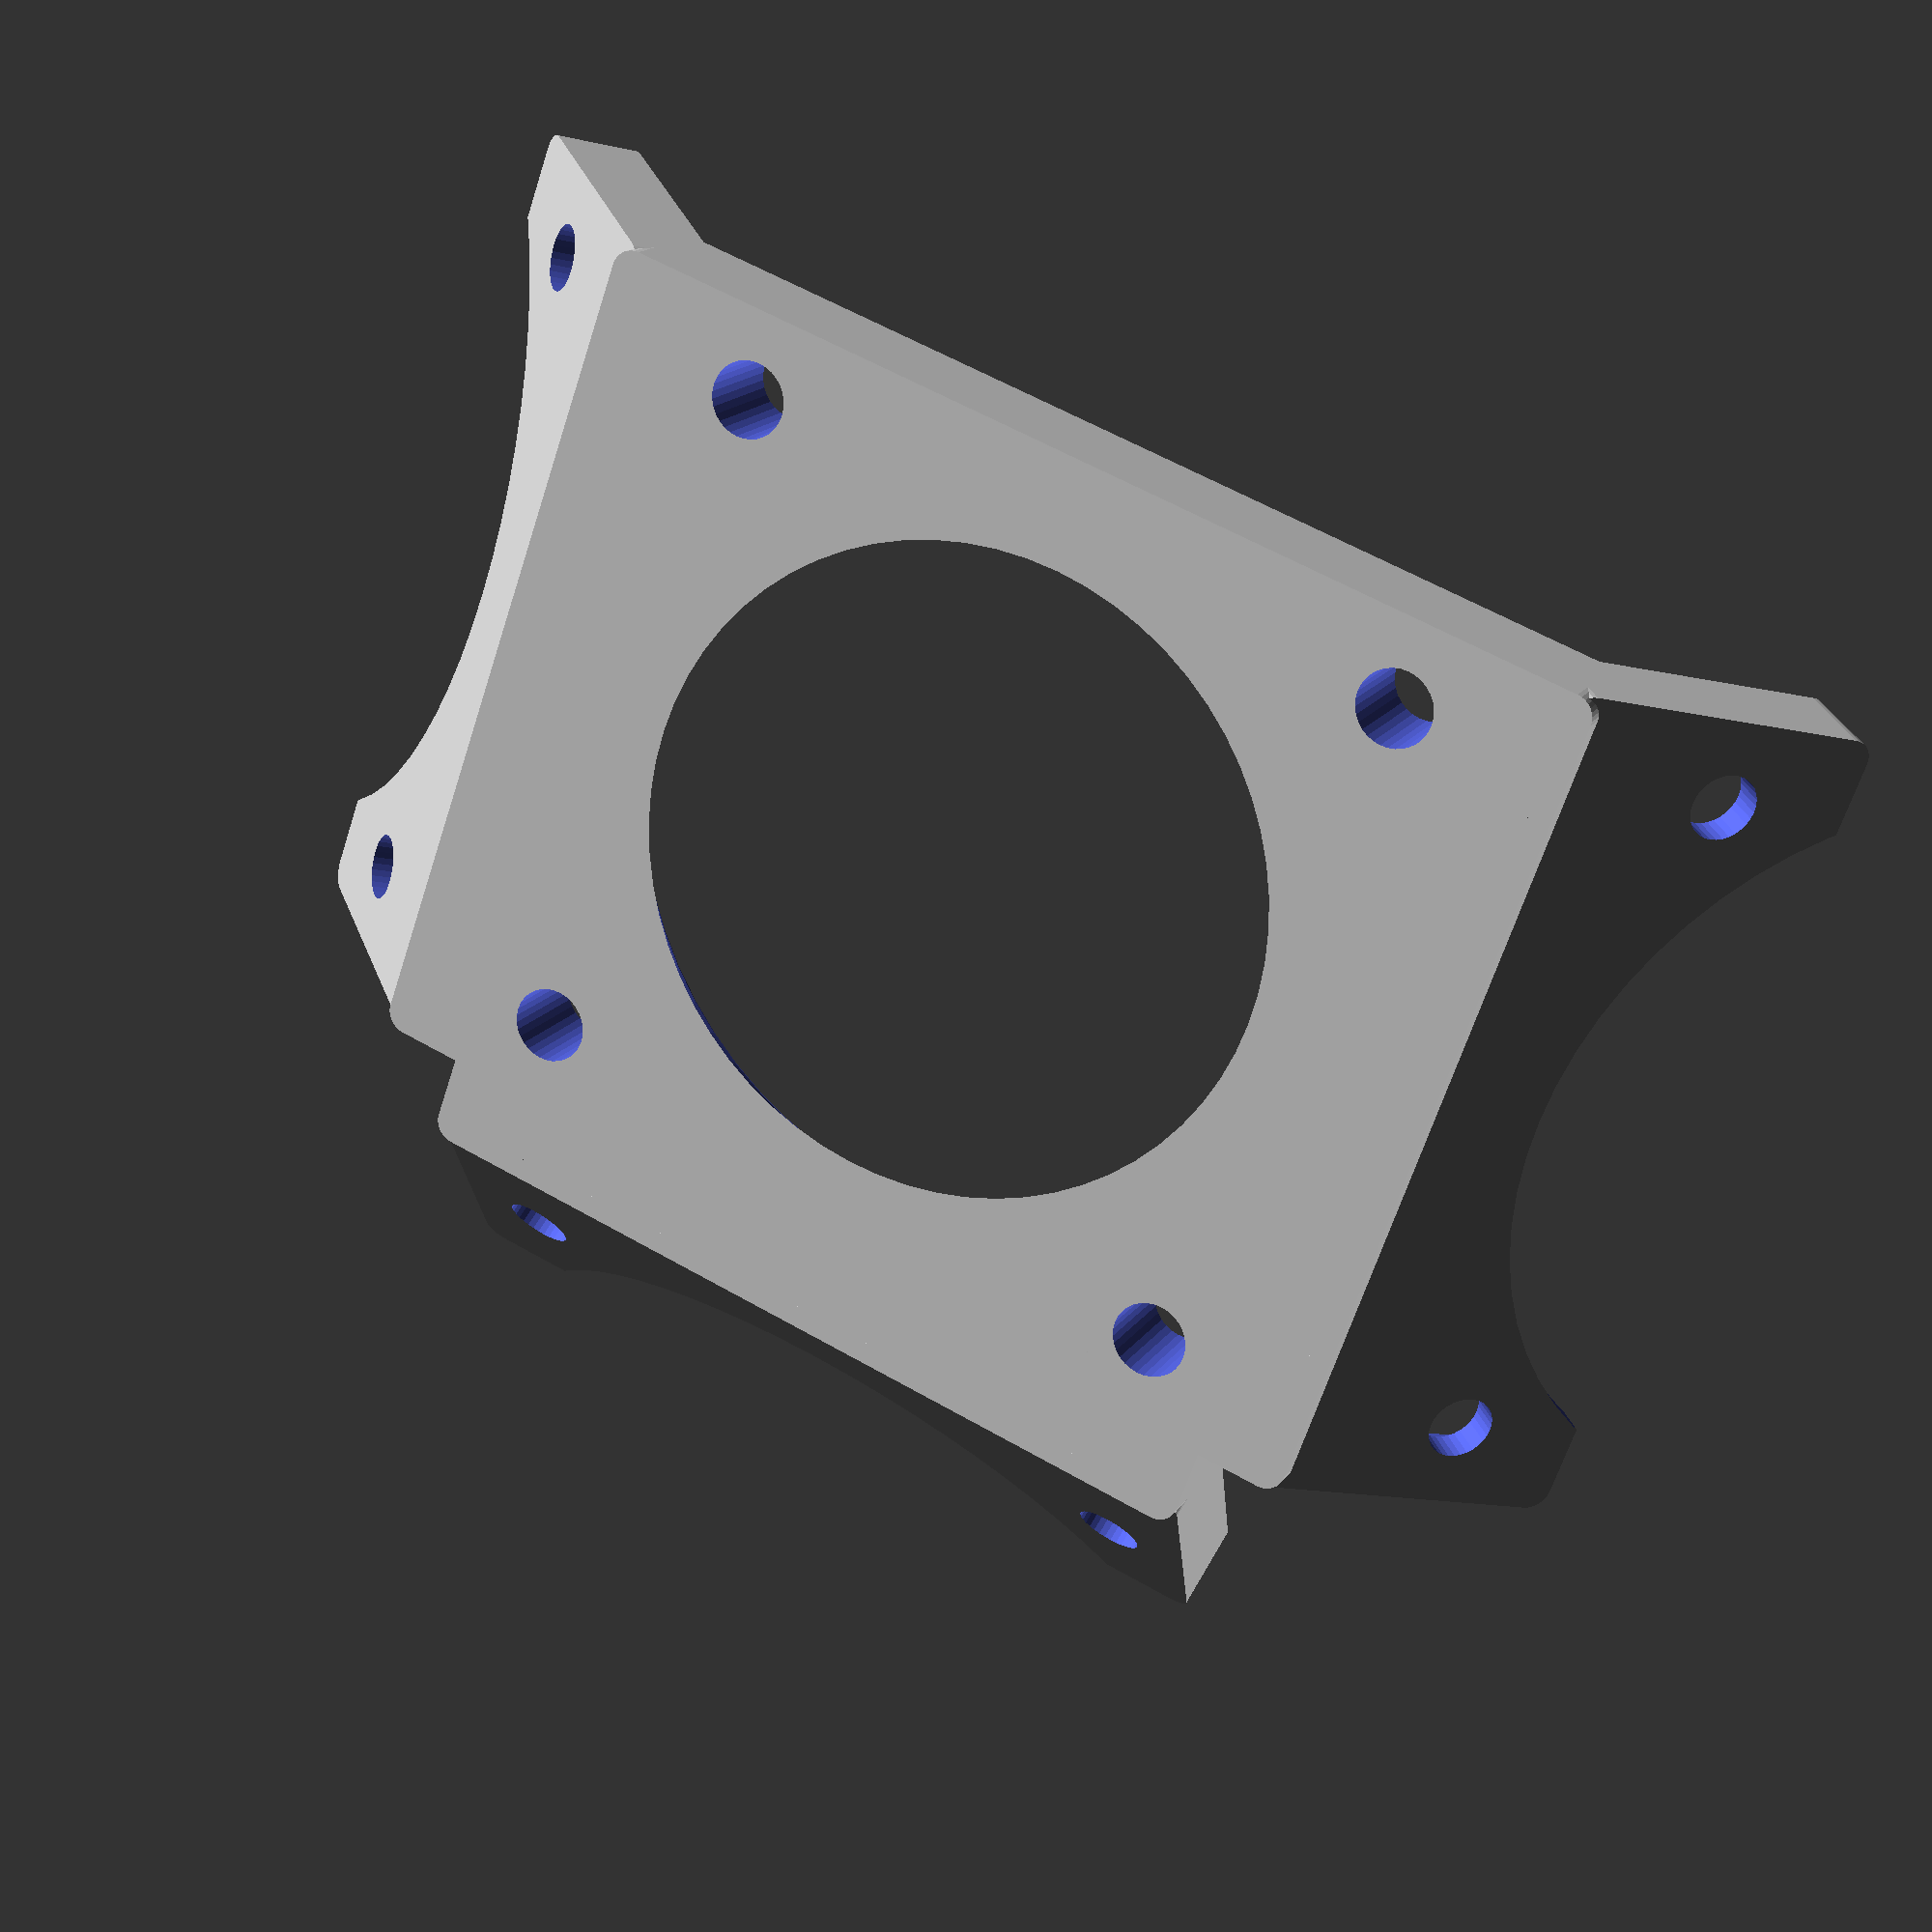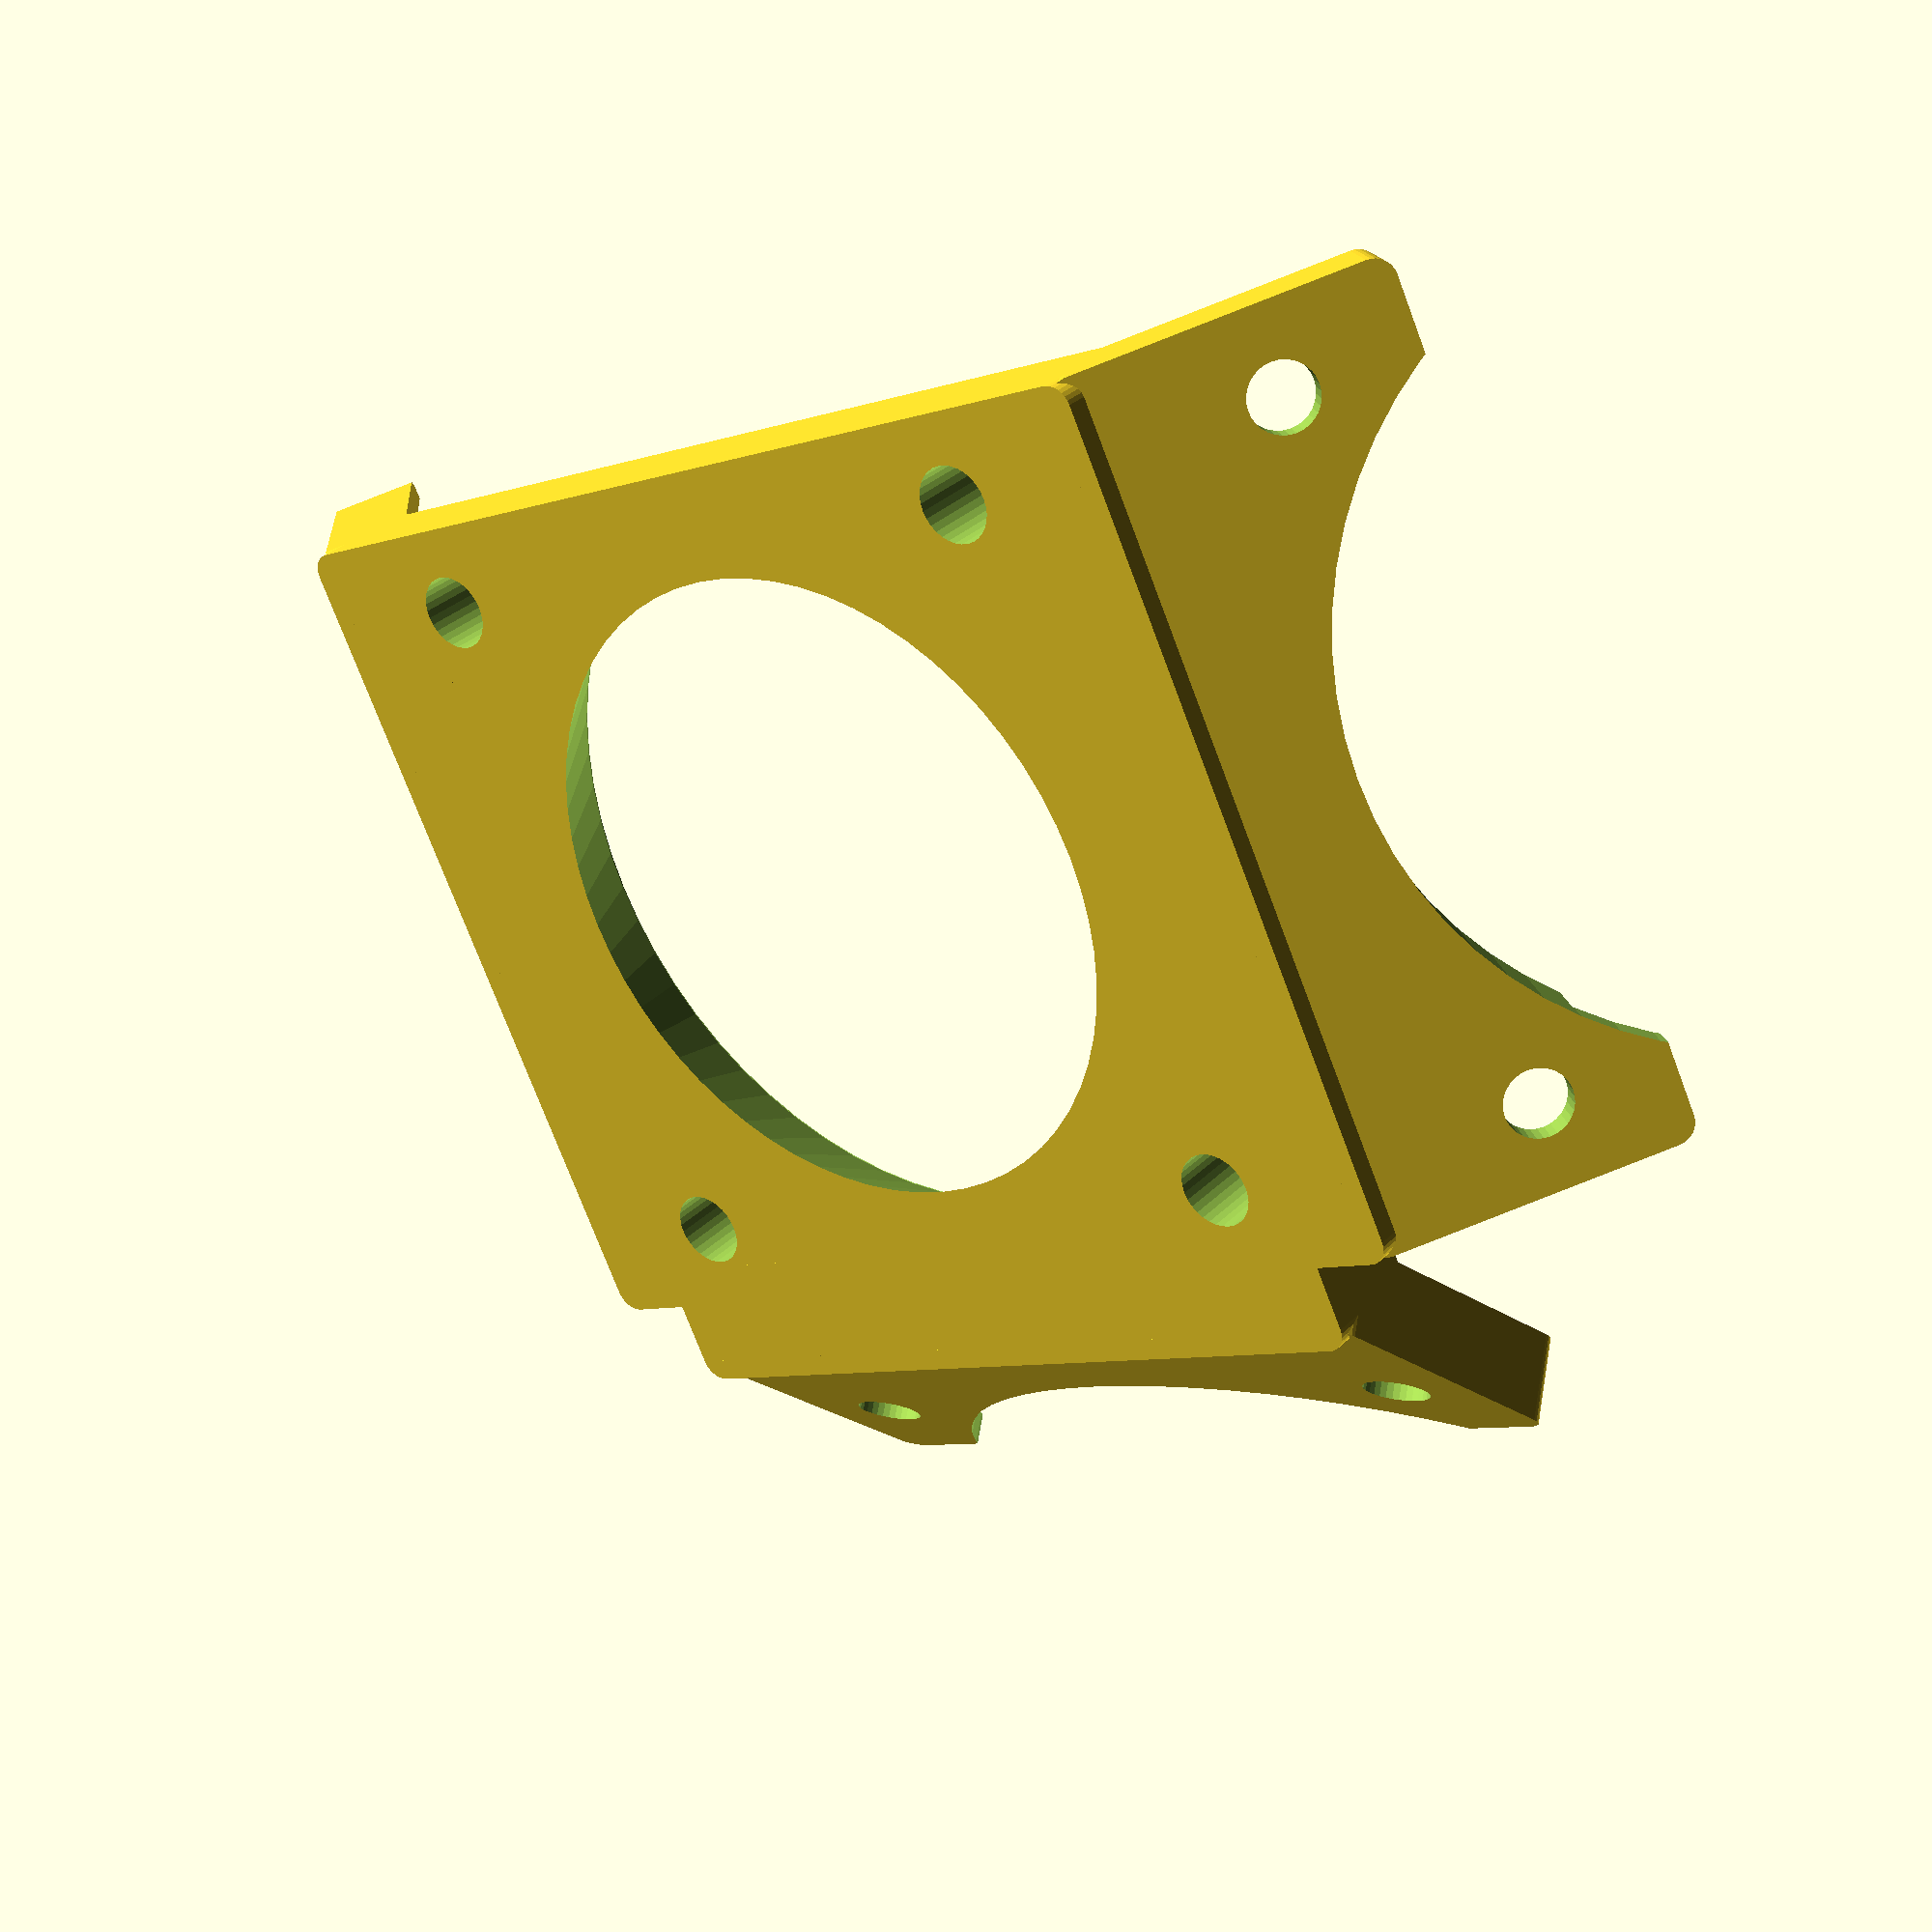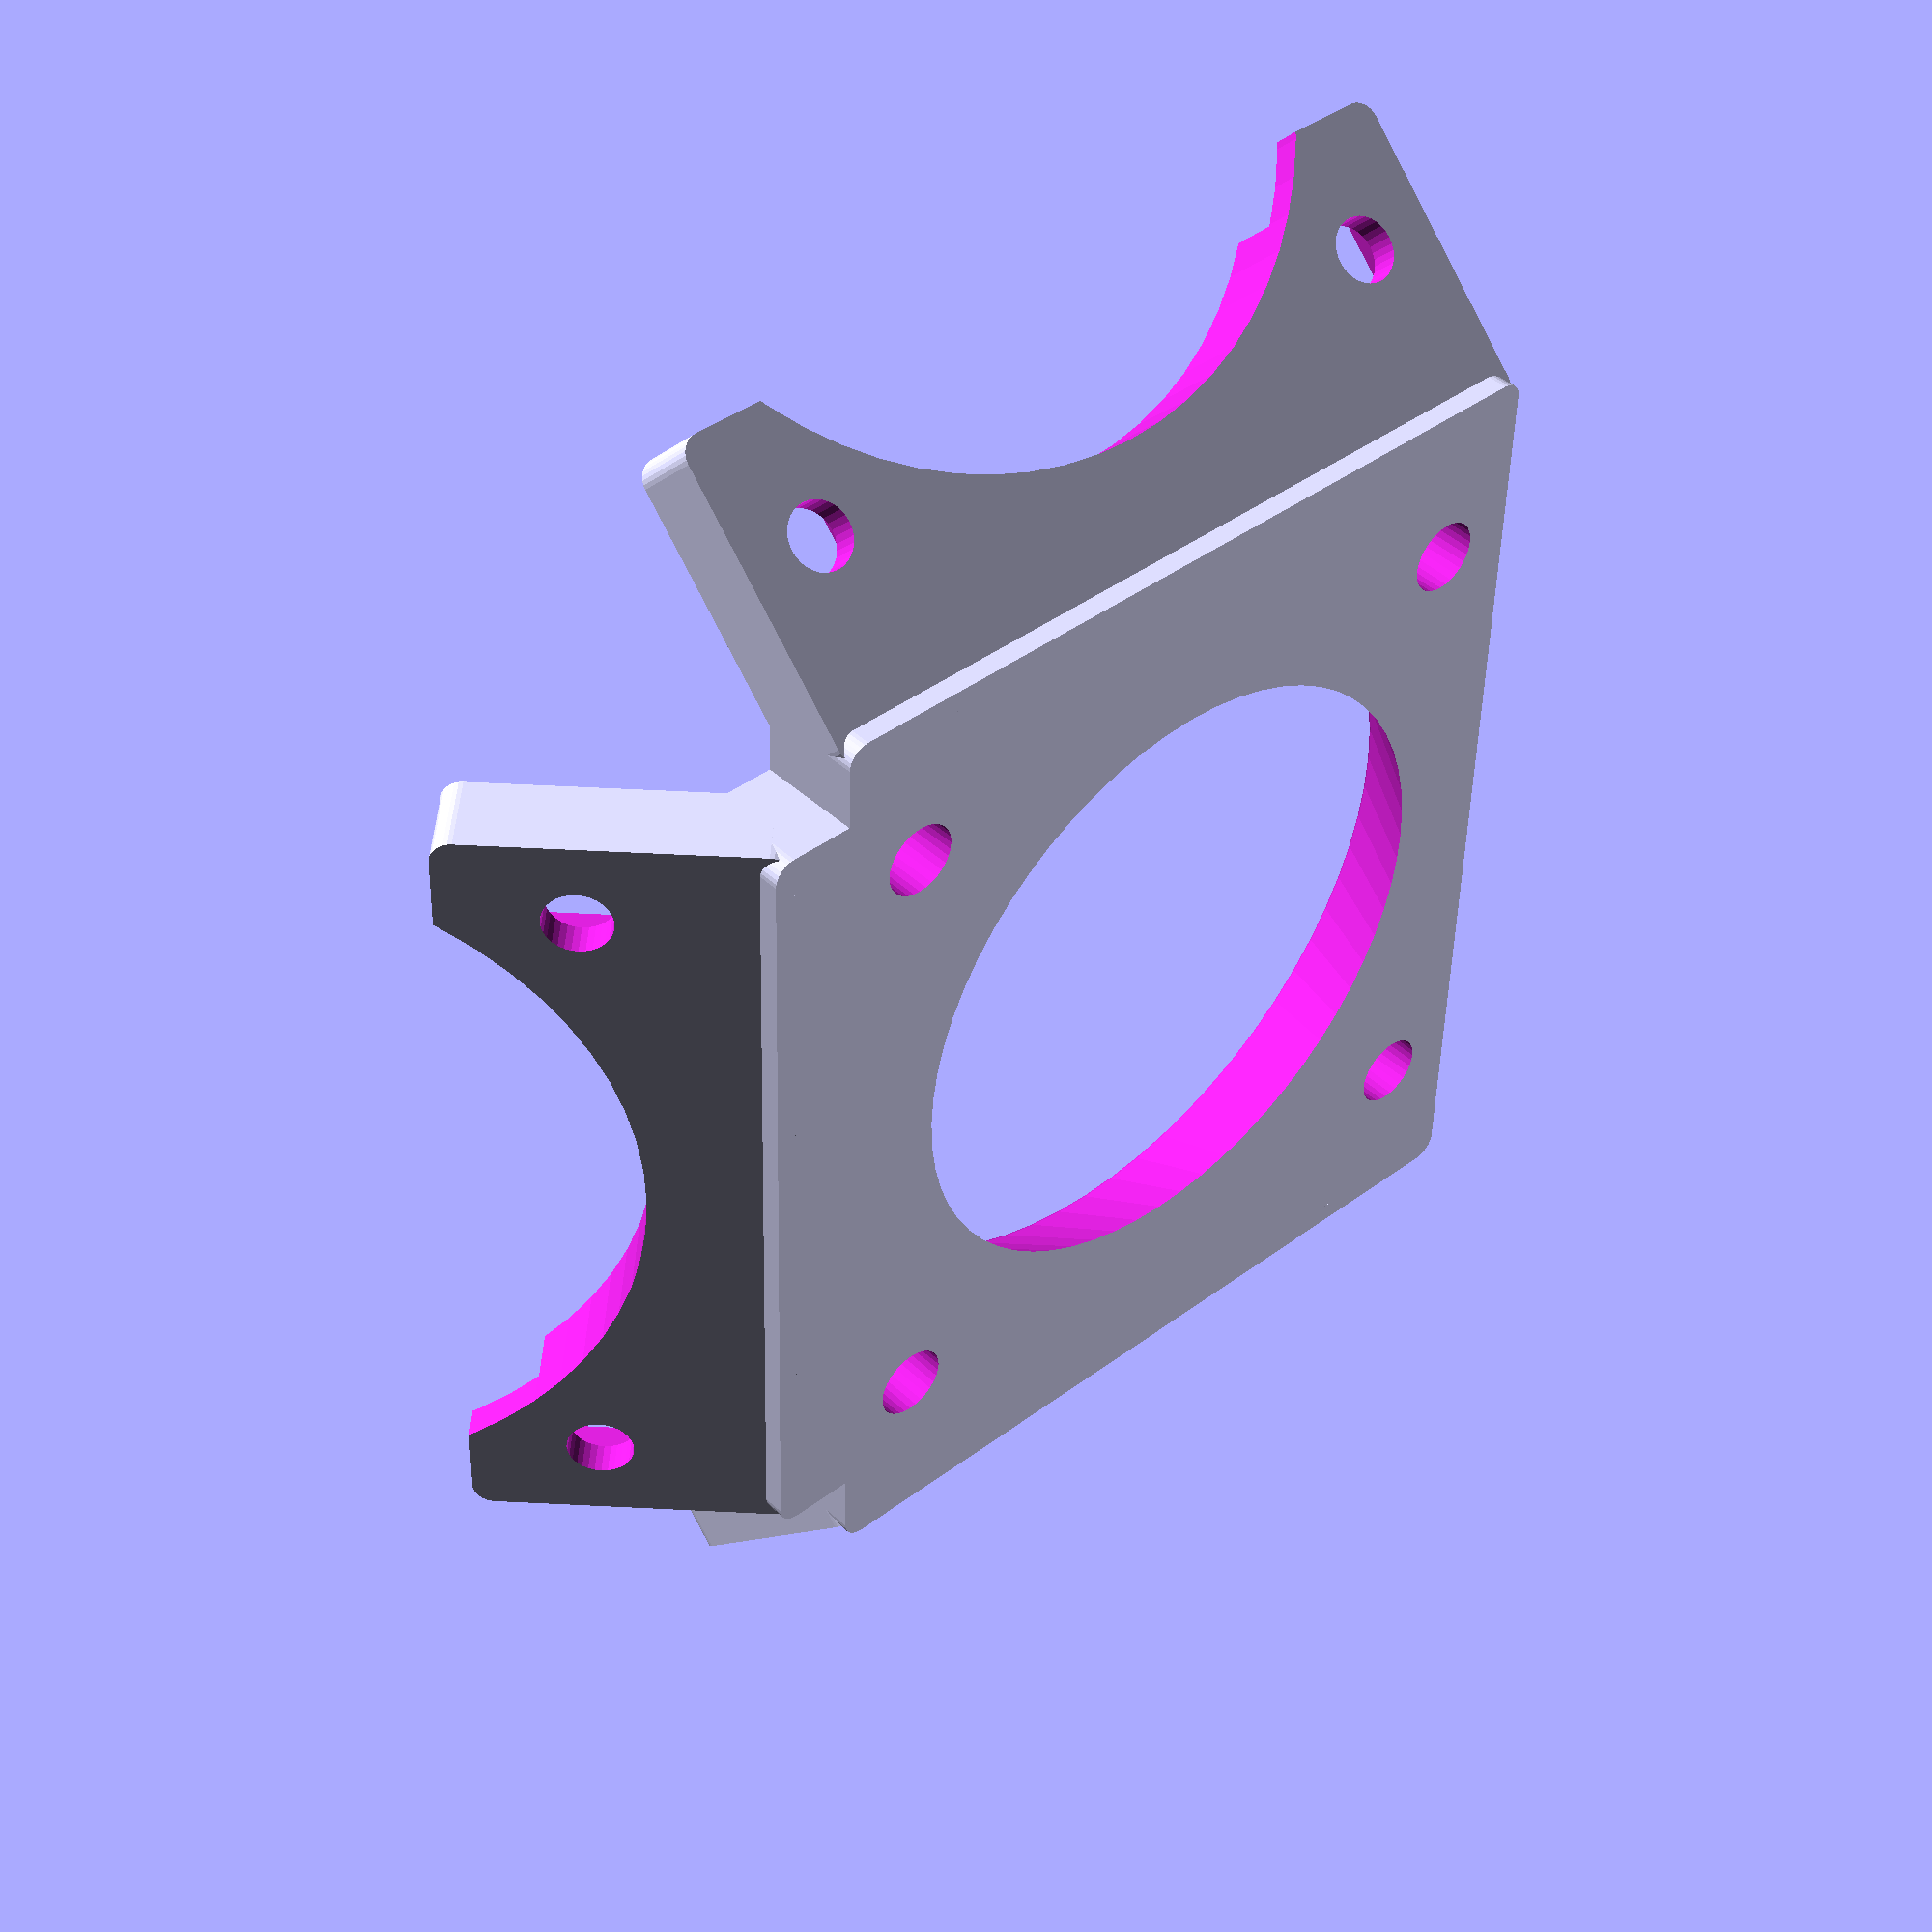
<openscad>
// Laser Diode Simple Fan Assist (40mm Fan) (40mm Diode)
// By Brian Khuu December 17, 2020
// This is a 40mm fan mount for a laser diode 40mm
/*
  This is a Remix Of https://www.thingiverse.com/thing:540716
   - "Configurable 40mm fan duct / mount for Wade's extruder" 
     by AndrewBCN November 12, 2014
*/
$fn=32;

/* [Fan] */
// Fan Size
fan_size = 40;
// Fan Mount Base Thickness
fan_mount_base_thickness = 4;
// Fan Mount Screw Pitch
fan_mount_hole_pitch = 32;
// Fan Mount Screw Hole Diameter
fan_mount_hole_diam = 3.1; // [2.6:M2.5, 3.1:M3, 3.6:M3.5, 4.1:M4]
// Fan Mount Nut Diameter
fan_mount_nut_diam = 6.9;
// Fan Mount Nut Depth
fan_mount_nut_depth = 1.5;
// Fan Upper Standoff
fan_upper_standoff = 5;
// Fan Side Standoff
fan_side_standoff = 3;
// Fan Mount Corner Radius
fan_mount_corner_r = 1;

/* [Laser Diode] */
// Laser Diode Size
laserDiode_size = 40;
// Laser Diode Thickness
laserDiode_thickness = 5;
// Laser Diode Mount Screw Pitch
laserDiode_screw_pitch = 32;
// Laser Diode Hole Diameter (3.1mm typical but increased to 3.5mm to fix)
laserDiode_hole_diam = 3.5; // [2.6:M2.5, 3.1:M3, 3.6:M3.5, 4.1:M4]
// Laser Diode Lens Diameter
laserDiode_lens_dia = 15;
// Laser Diode Corner Radius
laserDiode_corner_r = 1;

module fanMount() 
{
  // the base - should fit exactly to a 40mm fan with 32mm hole spacing
  // build a square base for the fan, 4mm thick with rounded
  // corners, and make a round hole in it that matches the fan
  
  /* Define some points beforehand */

  // Base Corner
  P1=[-fan_size/4-fan_mount_corner_r + fan_upper_standoff,fan_size/2-fan_mount_corner_r,fan_mount_base_thickness/2];
  P2=[-fan_size/2+fan_mount_corner_r,fan_size/2-fan_mount_corner_r,fan_mount_base_thickness/2];
  P3=[-fan_size/4-fan_mount_corner_r + fan_upper_standoff,-fan_size/2+fan_mount_corner_r,fan_mount_base_thickness/2];
  P4=[-fan_size/2+fan_mount_corner_r,-fan_size/2+fan_mount_corner_r,fan_mount_base_thickness/2];

  // Screw Holes
  P6=[-fan_mount_hole_pitch/2 + fan_upper_standoff,fan_mount_hole_pitch/2,fan_mount_base_thickness/2];
  P8=[-fan_mount_hole_pitch/2 + fan_upper_standoff,-fan_mount_hole_pitch/2,fan_mount_base_thickness/2];

  // Hex Holes
  P10=[-fan_mount_hole_pitch/2 + fan_upper_standoff,fan_mount_hole_pitch/2,fan_mount_base_thickness/2+fan_mount_nut_depth];
  P12=[-fan_mount_hole_pitch/2 + fan_upper_standoff,-fan_mount_hole_pitch/2,fan_mount_base_thickness/2+fan_mount_nut_depth];

  // Fan Hole Standoff
  P13=[fan_upper_standoff, 0, 0];

  // Standoff
  translate([fan_size/2,0,0])
  hull() 
  {
    // Base Corners
    PP1=[fan_side_standoff,laserDiode_size/2-fan_mount_corner_r,laserDiode_thickness/2];
    PP2=[-1,laserDiode_size/2-fan_mount_corner_r,laserDiode_thickness/2];
    PP3=[fan_side_standoff,-laserDiode_size/2+fan_mount_corner_r,laserDiode_thickness/2];
    PP4=[-1,-laserDiode_size/2+fan_mount_corner_r,laserDiode_thickness/2];

    translate(PP1) cylinder(r=fan_mount_corner_r, h=laserDiode_thickness, center=true);
    translate(PP2) cylinder(r=fan_mount_corner_r, h=laserDiode_thickness, center=true);
    translate(PP3) cylinder(r=fan_mount_corner_r, h=laserDiode_thickness, center=true);
    translate(PP4) cylinder(r=fan_mount_corner_r, h=laserDiode_thickness, center=true);
  }

  // Fan Mount
  translate([fan_size/2+fan_side_standoff,0,0])
  rotate([0,-45,0])
  translate([fan_size/2,0,0])
  difference() 
  {
    union() 
    {
      hull() 
      {
        translate(P1) cylinder(r=fan_mount_corner_r, h=fan_mount_base_thickness, center=true);
        translate(P2) cylinder(r=fan_mount_corner_r, h=fan_mount_base_thickness, center=true);
        translate(P3) cylinder(r=fan_mount_corner_r, h=fan_mount_base_thickness, center=true);
        translate(P4) cylinder(r=fan_mount_corner_r, h=fan_mount_base_thickness, center=true);
      }
    }

    // Screw Holes
    translate(P6) cylinder(r=fan_mount_hole_diam/2, h=fan_mount_base_thickness+0.5, center=true);
    translate(P8) cylinder(r=fan_mount_hole_diam/2, h=fan_mount_base_thickness+0.5, center=true);
    
    // Hex Holes
    hull()
    {
        translate(P10) cylinder(r=fan_mount_nut_diam/2, h=fan_mount_base_thickness, center=true, $fn=6);
        translate([fan_size/4,0,0])
            translate(P10) cylinder(r=fan_mount_nut_diam/2, h=fan_mount_base_thickness, center=true, $fn=6);
    }
     
    hull()
    {
        translate(P12) cylinder(r=fan_mount_nut_diam/2, h=fan_mount_base_thickness, center=true, $fn=6);
        translate([fan_size/2,0,0])
            translate(P12) cylinder(r=fan_mount_nut_diam/2, h=fan_mount_base_thickness, center=true, $fn=6);        
    }
    
    translate(P13)
      cylinder(r=37/2, h=11, center=true, $fn=64);
  }
}

module laserDiodeMountBase()
{ 
  /* Define some points beforehand */

  // Base Corners
  P1=[laserDiode_size/2-laserDiode_corner_r,laserDiode_size/2-laserDiode_corner_r,laserDiode_thickness/2];
  P2=[-laserDiode_size/2+laserDiode_corner_r,laserDiode_size/2-laserDiode_corner_r,laserDiode_thickness/2];
  P3=[laserDiode_size/2-laserDiode_corner_r,-laserDiode_size/2+laserDiode_corner_r,laserDiode_thickness/2];
  P4=[-laserDiode_size/2+laserDiode_corner_r,-laserDiode_size/2+laserDiode_corner_r,laserDiode_thickness/2];

  // Screw Holes
  P5=[laserDiode_screw_pitch/2,laserDiode_screw_pitch/2,laserDiode_thickness/2];
  P6=[-laserDiode_screw_pitch/2,laserDiode_screw_pitch/2,laserDiode_thickness/2];
  P7=[laserDiode_screw_pitch/2,-laserDiode_screw_pitch/2,laserDiode_thickness/2];
  P8=[-laserDiode_screw_pitch/2,-laserDiode_screw_pitch/2,laserDiode_thickness/2];

  difference() 
  {
    union() 
    {        
      // fanMount
      rotate([0,0,-90]) fanMount();
      rotate([0,0,+90]) fanMount();
      rotate([0,0,180]) fanMount();
        
      // Bulk
      hull() 
      {
        translate(P1) cylinder(r=laserDiode_corner_r, h=laserDiode_thickness, center=true);
        translate(P2) cylinder(r=laserDiode_corner_r, h=laserDiode_thickness, center=true);
        translate(P3) cylinder(r=laserDiode_corner_r, h=laserDiode_thickness, center=true);
        translate(P4) cylinder(r=laserDiode_corner_r, h=laserDiode_thickness, center=true);
      }
    }
    
    // screw holes
    translate(P5) cylinder(r=laserDiode_hole_diam/2, h=laserDiode_thickness+0.5, center=true);
    translate(P6) cylinder(r=laserDiode_hole_diam/2, h=laserDiode_thickness+0.5, center=true);
    translate(P7) cylinder(r=laserDiode_hole_diam/2, h=laserDiode_thickness+0.5, center=true);
    translate(P8) cylinder(r=laserDiode_hole_diam/2, h=laserDiode_thickness+0.5, center=true);
    
    // laser holes
    hull()
    {
        translate([0,0,laserDiode_thickness])
            cylinder(r=laserDiode_size/2-2, h=0.1, center=true, $fn=64);  
        cylinder(r=laserDiode_lens_dia, h=0.1, center=true, $fn=64);
    }
  }
}

laserDiodeMountBase();

</openscad>
<views>
elev=162.7 azim=70.4 roll=335.7 proj=p view=solid
elev=148.1 azim=116.1 roll=323.3 proj=p view=wireframe
elev=136.9 azim=358.4 roll=42.5 proj=p view=solid
</views>
